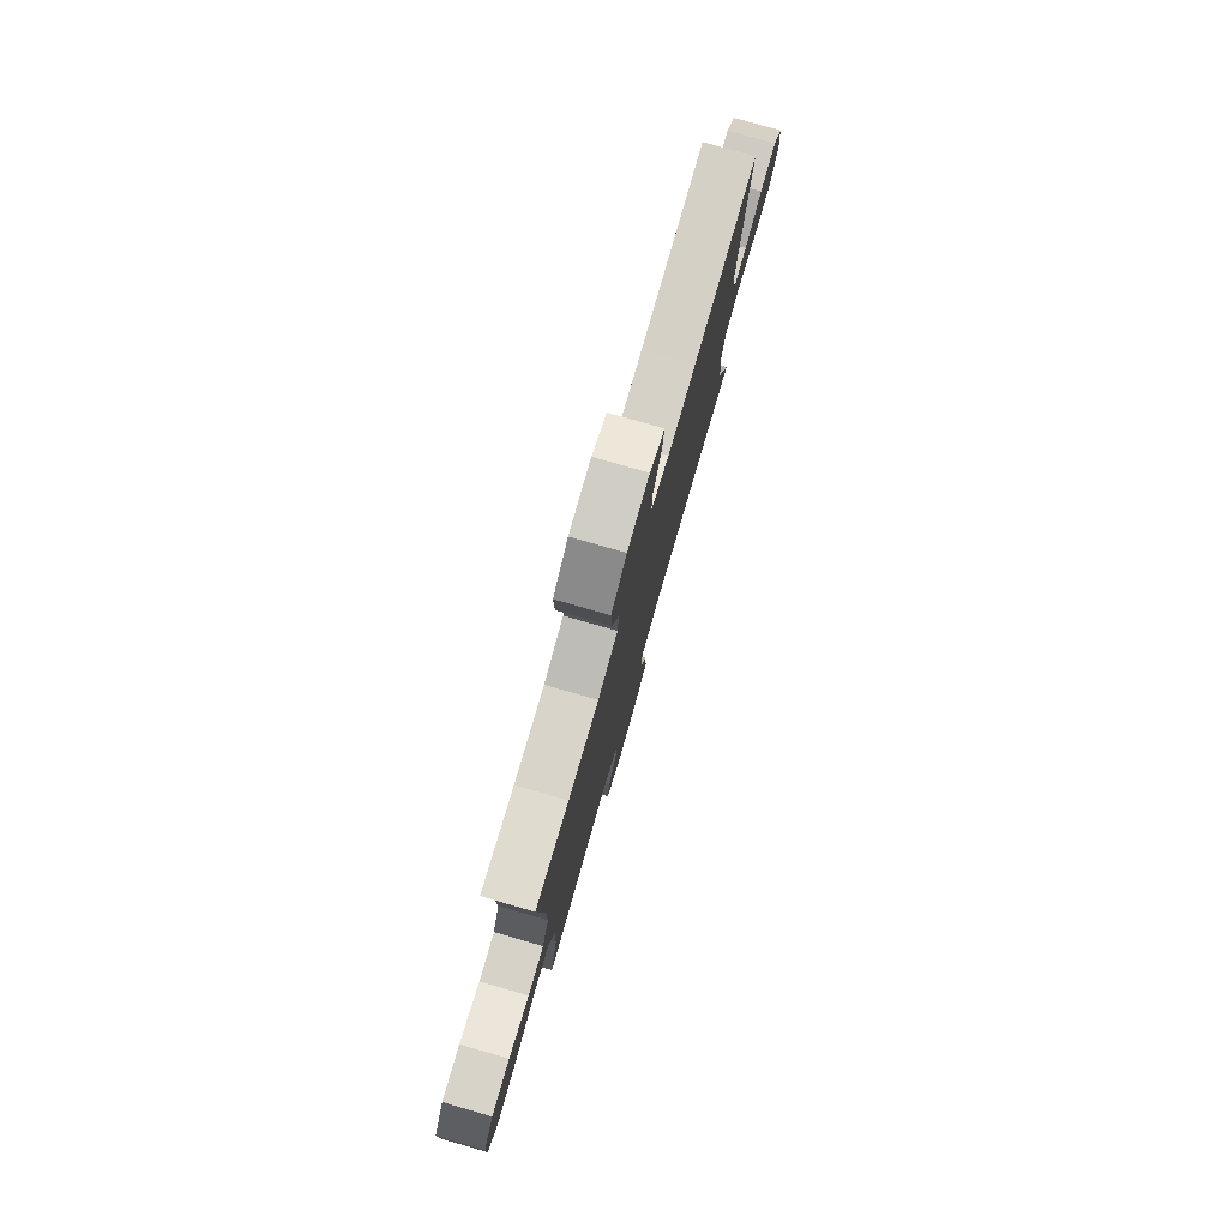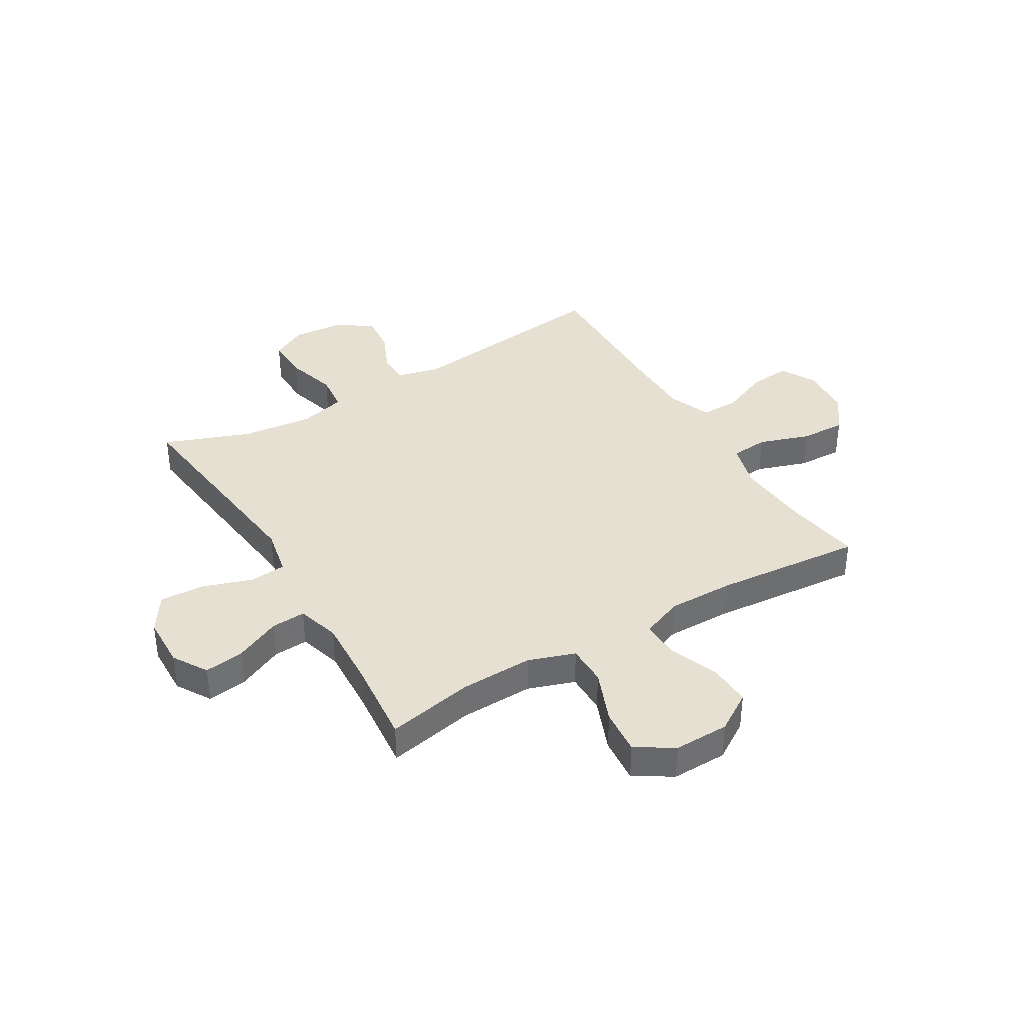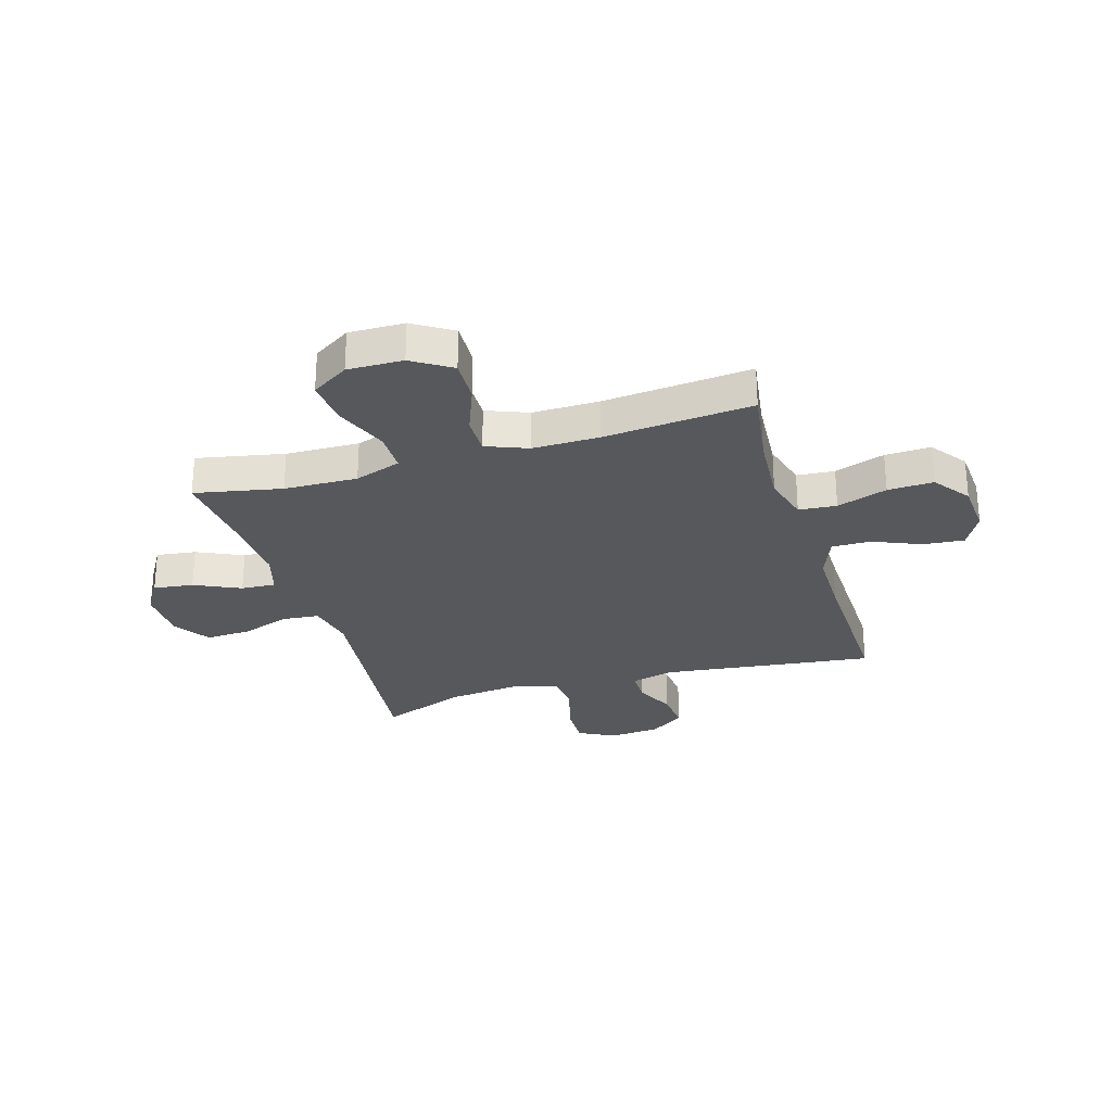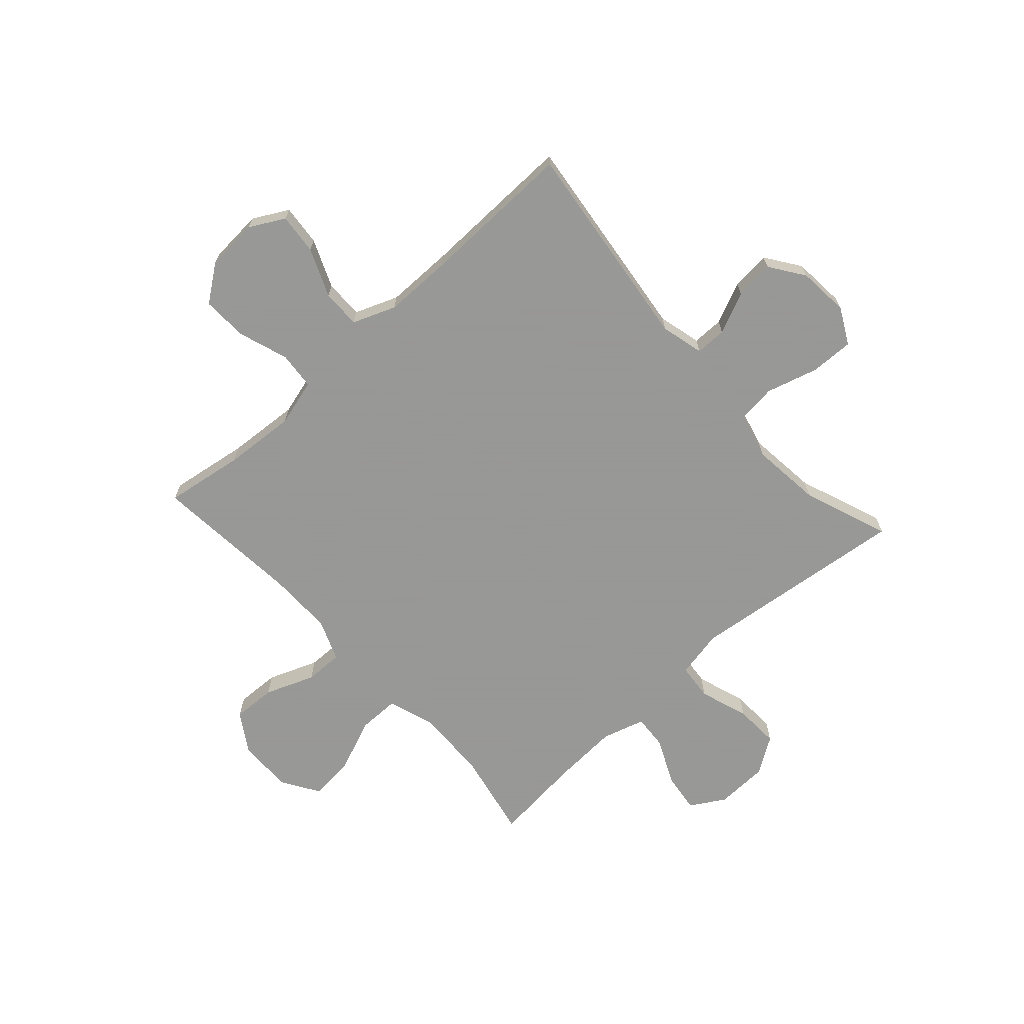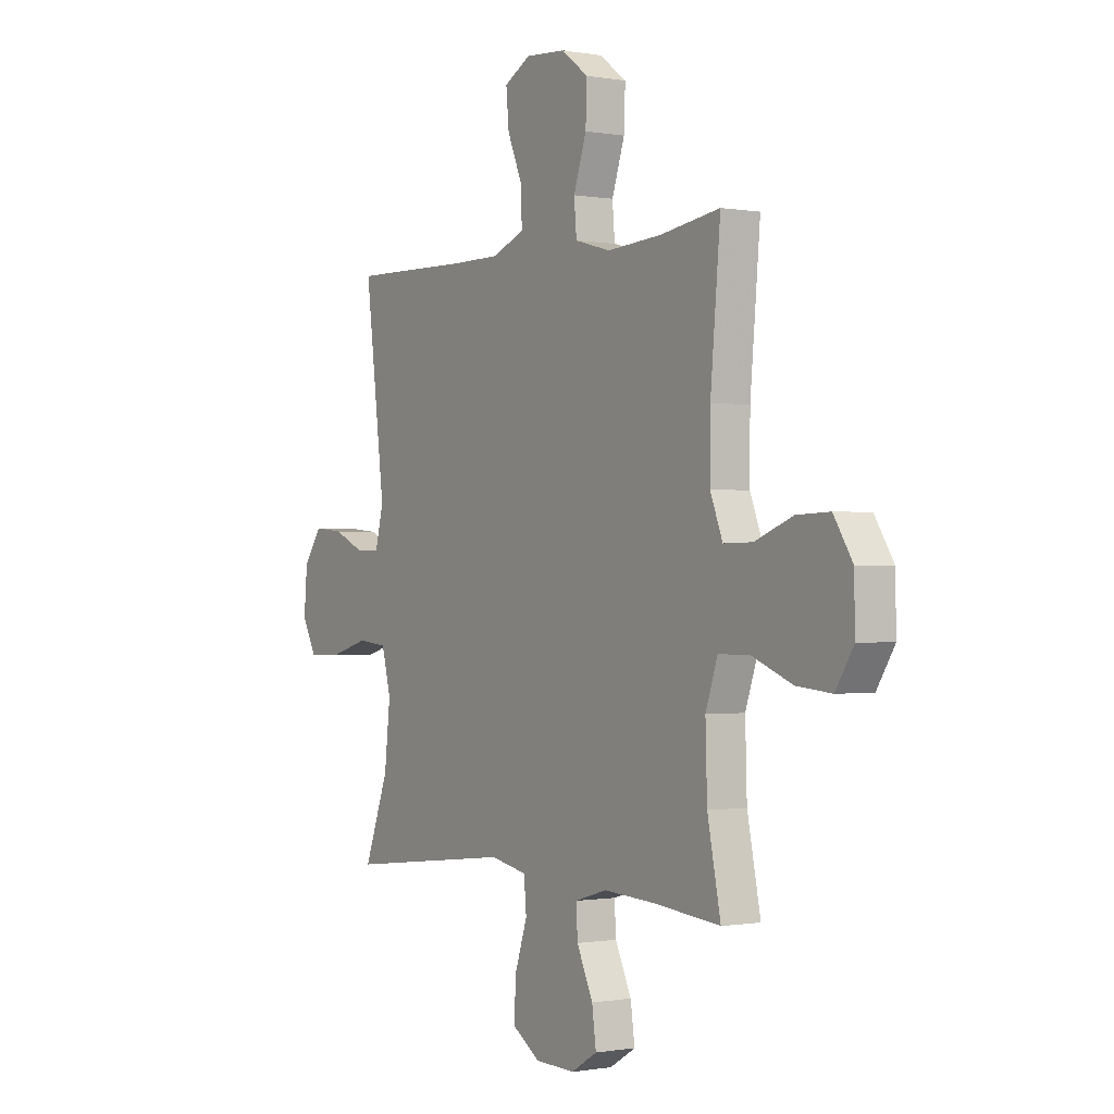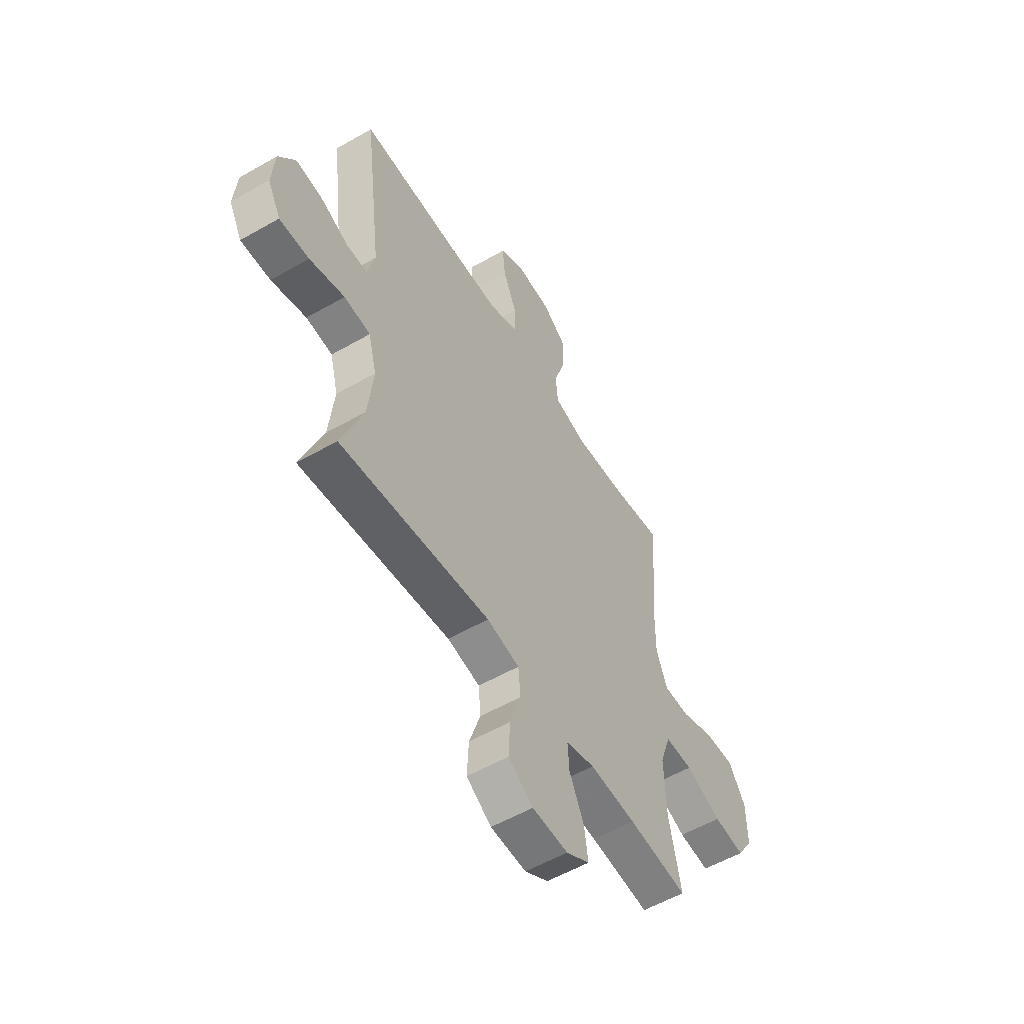
<metadata>
{"format":"obj","ext":"obj","renderer":"f3d","projection":"perspective","resolution":1024,"background":"white","views":[{"elev":79.2,"azim":-74.0,"up":"+Z"},{"elev":37.7,"azim":-120.8,"up":"+Y"},{"elev":-27.9,"azim":-73.2,"up":"+Y"},{"elev":-68.4,"azim":42.1,"up":"+Y"},{"elev":-0.6,"azim":-123.3,"up":"+Z"},{"elev":-55.7,"azim":121.1,"up":"+Z"}]}
</metadata>
<code>
v 0.5 0.07 -0.5
v 0.228 0.07 -0.469
v 0.096 0.07 -0.454
v 0.008 0.07 -0.472
v 0.002 0.07 -0.539
v 0.032 0.07 -0.629
v 0.036 0.07 -0.711
v -0.031 0.07 -0.755
v -0.127 0.07 -0.758
v -0.19 0.07 -0.72
v -0.18 0.07 -0.647
v -0.141 0.07 -0.563
v -0.137 0.07 -0.5
v -0.215 0.07 -0.477
v -0.34 0.07 -0.484
v -0.5 0.07 -0.5
v -0.468 0.07 -0.341
v -0.464 0.07 -0.207
v -0.493 0.07 -0.122
v -0.568 0.07 -0.122
v -0.665 0.07 -0.161
v -0.749 0.07 -0.169
v -0.792 0.07 -0.101
v -0.79 0.07 0
v -0.745 0.07 0.071
v -0.665 0.07 0.068
v -0.575 0.07 0.033
v -0.505 0.07 0.032
v -0.475 0.07 0.108
v -0.476 0.07 0.229
v -0.5 0.07 0.5
v -0.356 0.07 0.478
v -0.224 0.07 0.469
v -0.138 0.07 0.493
v -0.132 0.07 0.562
v -0.163 0.07 0.654
v -0.166 0.07 0.737
v -0.1 0.07 0.786
v -0.004 0.07 0.793
v 0.06 0.07 0.758
v 0.053 0.07 0.683
v 0.016 0.07 0.595
v 0.015 0.07 0.524
v 0.094 0.07 0.493
v 0.217 0.07 0.493
v 0.5 0.07 0.5
v 0.452 0.07 0.112
v 0.472 0.07 0.033
v 0.529 0.07 0.033
v 0.605 0.07 0.067
v 0.677 0.07 0.074
v 0.721 0.07 0.011
v 0.729 0.07 -0.083
v 0.694 0.07 -0.149
v 0.614 0.07 -0.147
v 0.52 0.07 -0.12
v 0.449 0.07 -0.128
v 0.427 0.07 -0.213
v 0.441 0.07 -0.342
v 0.5 0 -0.5
v 0.228 0 -0.469
v 0.096 0 -0.454
v 0.008 0 -0.472
v 0.002 0 -0.539
v 0.032 0 -0.629
v 0.036 0 -0.711
v -0.031 0 -0.755
v -0.127 0 -0.758
v -0.19 0 -0.72
v -0.18 0 -0.647
v -0.141 0 -0.563
v -0.137 0 -0.5
v -0.215 0 -0.477
v -0.34 0 -0.484
v -0.5 0 -0.5
v -0.468 0 -0.341
v -0.464 0 -0.207
v -0.493 0 -0.122
v -0.568 0 -0.122
v -0.665 0 -0.161
v -0.749 0 -0.169
v -0.792 0 -0.101
v -0.79 0 0
v -0.745 0 0.071
v -0.665 0 0.068
v -0.575 0 0.033
v -0.505 0 0.032
v -0.475 0 0.108
v -0.476 0 0.229
v -0.5 0 0.5
v -0.356 0 0.478
v -0.224 0 0.469
v -0.138 0 0.493
v -0.132 0 0.562
v -0.163 0 0.654
v -0.166 0 0.737
v -0.1 0 0.786
v -0.004 0 0.793
v 0.06 0 0.758
v 0.053 0 0.683
v 0.016 0 0.595
v 0.015 0 0.524
v 0.094 0 0.493
v 0.217 0 0.493
v 0.5 0 0.5
v 0.452 0 0.112
v 0.472 0 0.033
v 0.529 0 0.033
v 0.605 0 0.067
v 0.677 0 0.074
v 0.721 0 0.011
v 0.729 0 -0.083
v 0.694 0 -0.149
v 0.614 0 -0.147
v 0.52 0 -0.12
v 0.449 0 -0.128
v 0.427 0 -0.213
v 0.441 0 -0.342
f 53 54 55 56
f 53 56 57
f 52 53 57
f 49 50 51 52
f 48 49 52 57
f 47 48 57 58
f 45 46 47
f 44 45 47 58
f 39 40 41 42
f 39 42 43
f 38 39 43
f 35 36 37 38
f 34 35 38 43
f 33 34 43 44
f 30 31 32
f 29 30 32 33
f 28 29 33 44
f 24 25 26 27
f 24 27 28
f 23 24 28
f 20 21 22 23
f 19 20 23 28
f 18 19 28 44
f 15 16 17
f 14 15 17 18
f 13 14 18 44
f 9 10 11 12
f 5 6 7 8
f 4 5 8 9
f 59 1 2
f 59 2 3
f 58 59 3 4
f 44 58 4
f 12 13 44
f 4 9 12 44
f 115 114 113 112
f 116 115 112
f 116 112 111
f 111 110 109 108
f 116 111 108 107
f 117 116 107 106
f 106 105 104
f 117 106 104 103
f 101 100 99 98
f 102 101 98
f 102 98 97
f 97 96 95 94
f 102 97 94 93
f 103 102 93 92
f 91 90 89
f 92 91 89 88
f 103 92 88 87
f 86 85 84 83
f 87 86 83
f 87 83 82
f 82 81 80 79
f 87 82 79 78
f 103 87 78 77
f 76 75 74
f 77 76 74 73
f 103 77 73 72
f 71 70 69 68
f 67 66 65 64
f 68 67 64 63
f 61 60 118
f 62 61 118
f 63 62 118 117
f 63 117 103
f 103 72 71
f 103 71 68 63
f 1 60 61 2
f 2 61 62 3
f 3 62 63 4
f 4 63 64 5
f 5 64 65 6
f 6 65 66 7
f 7 66 67 8
f 8 67 68 9
f 9 68 69 10
f 10 69 70 11
f 11 70 71 12
f 12 71 72 13
f 13 72 73 14
f 14 73 74 15
f 15 74 75 16
f 16 75 76 17
f 17 76 77 18
f 18 77 78 19
f 19 78 79 20
f 20 79 80 21
f 21 80 81 22
f 22 81 82 23
f 23 82 83 24
f 24 83 84 25
f 25 84 85 26
f 26 85 86 27
f 27 86 87 28
f 28 87 88 29
f 29 88 89 30
f 30 89 90 31
f 31 90 91 32
f 32 91 92 33
f 33 92 93 34
f 34 93 94 35
f 35 94 95 36
f 36 95 96 37
f 37 96 97 38
f 38 97 98 39
f 39 98 99 40
f 40 99 100 41
f 41 100 101 42
f 42 101 102 43
f 43 102 103 44
f 44 103 104 45
f 45 104 105 46
f 46 105 106 47
f 47 106 107 48
f 48 107 108 49
f 49 108 109 50
f 50 109 110 51
f 51 110 111 52
f 52 111 112 53
f 53 112 113 54
f 54 113 114 55
f 55 114 115 56
f 56 115 116 57
f 57 116 117 58
f 58 117 118 59
f 59 118 60 1

</code>
